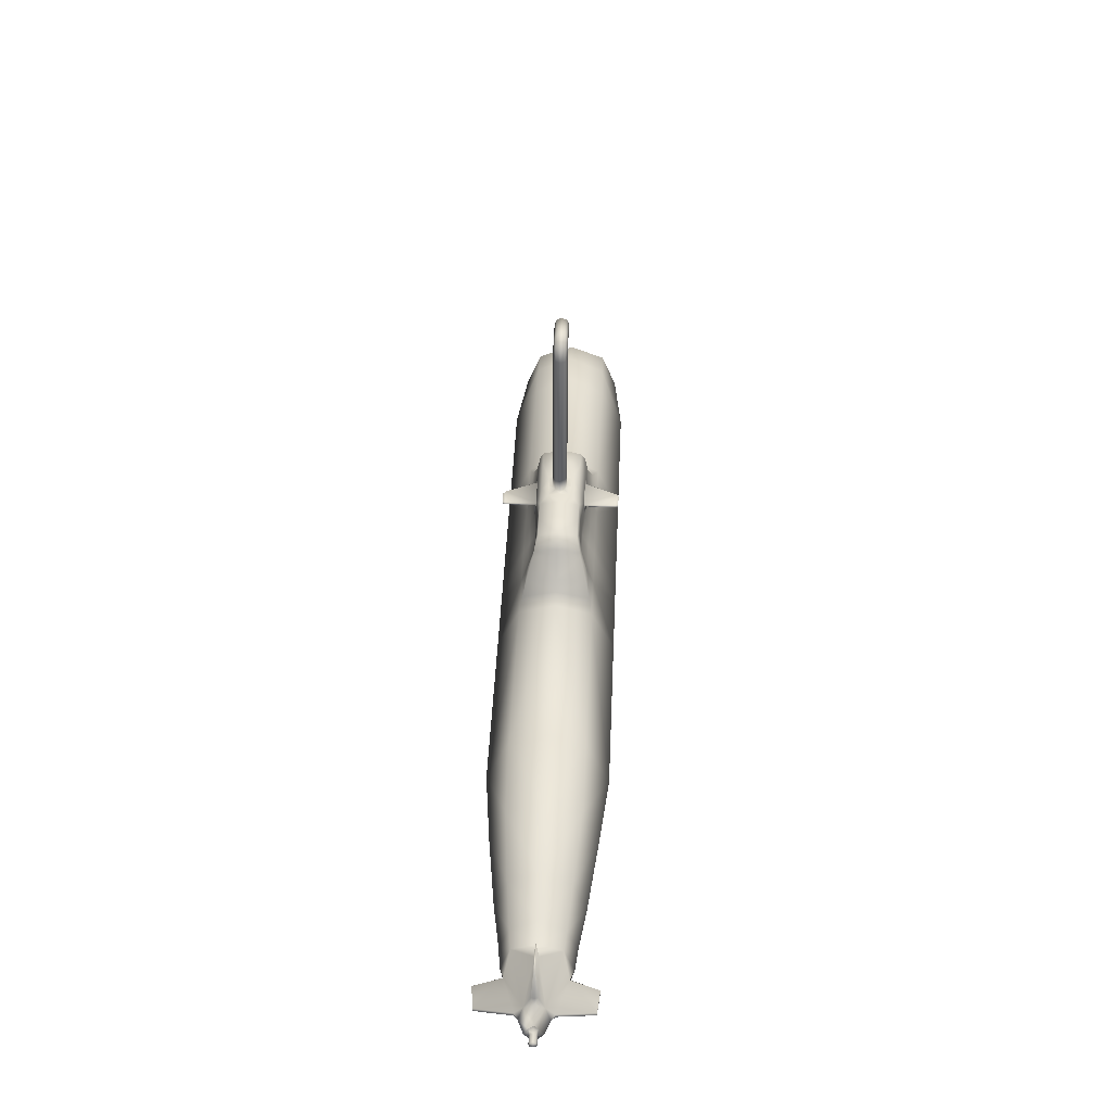
<metadata>
{"format":"obj","ext":"obj","renderer":"f3d","projection":"perspective","resolution":1024,"background":"white","views":[{"elev":42.9,"azim":-87.6,"up":"+Y"}]}
</metadata>
<code>
o Cube
v 0.379 0.00268 -0.06517
v -0.2126 -0.0448 -0.04407
v 0.3782 0.04922 -0.04045
v -0.5117 -0.005655 -0.004951
v -0.5117 -0.01432 -0.009928
v 0.379 -0.0448 -0.04525
v -0.5117 -0.02163 -0.004951
v -0.2964 -0.05135 -0.03907
v -0.2964 0.05135 -0.03842
v -0.2126 0.0587 -0.03927
v -0.2126 0.00268 -0.06399
v -0.2964 0.004712 -0.05556
v 0.47 -0.007247 -0.0559
v 0.47 0.03386 -0.03961
v 0.47 -0.04607 -0.03961
v 0.5049 -0.007576 -0.02758
v 0.5049 0.01509 -0.01956
v 0.5049 -0.02668 -0.01956
v -0.4178 -0.03593 -0.02773
v -0.4179 -0.01007 -0.0387
v -0.418 0.02028 -0.02772
v 0.1037 -0.0448 -0.04466
v 0.09518 0.05987 -0.03986
v 0.1453 -0.0448 -0.04478
v 0.1037 0.00268 -0.06458
v 0.2201 0.05631 -0.0401
v 0.2137 -0.0448 -0.0449
v 0.2137 0.00268 -0.06482
v -0.01618 -0.0448 -0.0444
v -0.01618 0.00268 -0.06432
v -0.02116 0.05773 -0.0396
v 0.1037 0.1283 -0.02093
v 0.1698 0.1241 -0.02175
v 0.1453 0.00268 -0.0647
v 0.1446 0.05916 -0.03998
v 0.1453 0.1283 -0.02105
v 0.02813 0.05916 -0.03973
v 0.026 -0.0448 -0.04453
v 0.026 0.00268 -0.06445
v 0.02881 0.126 -0.02138
v 0.101 0.09037 -0.02853
v -0.004471 0.08896 -0.03264
v 0.1796 0.0923 -0.02933
v 0.1478 0.09253 -0.02934
v 0.01142 0.1105 -0.02619
v -0.4385 0.01651 -0.02573
v -0.4392 -0.01289 -0.03641
v -0.4387 -0.03316 -0.02585
v -0.4886 -0.02507 -0.01294
v -0.4975 -0.01306 -0.01589
v -0.4931 0.000808 -0.01056
v -0.4576 0.05221 -0.000328
v -0.486 0.04983 -0.001062
v -0.4891 0.01129 -0.00354
v -0.4496 0.02156 -0.002397
v -0.4525 -0.01042 -0.03202
v -0.4509 -0.01258 -0.03202
v -0.4525 -0.01445 -0.03202
v -0.492 -0.01445 -0.01999
v -0.4932 -0.01258 -0.01999
v -0.492 -0.01042 -0.01999
v -0.4632 -0.01042 -0.06161
v -0.4614 -0.01258 -0.06161
v -0.4632 -0.01445 -0.06161
v -0.4885 -0.01445 -0.05906
v -0.4897 -0.01258 -0.05906
v -0.4885 -0.01042 -0.05906
v -0.4504 -0.04123 -0.002309
v -0.487 -0.03939 -0.003342
v -0.4576 -0.07153 -0.000278
v -0.486 -0.06889 -0.001063
v -0.3726 -0.04707 -0.03099
v -0.3726 -0.004185 -0.04612
v -0.3726 0.03445 -0.03205
v -0.5117 -0.005655 -0.004951
v -0.5117 -0.01432 -0.009928
v -0.5117 -0.02163 -0.004951
v -0.5254 -0.008758 -0.002746
v -0.5157 -0.008758 -0.002746
v -0.5157 -0.01189 -0.004273
v -0.5157 -0.01499 -0.002825
v -0.5254 -0.01189 -0.004273
v -0.5254 -0.01499 -0.002825
v 0.05048 0.05939 -0.03978
v 0.07283 0.05963 -0.03982
v 0.05187 0.1286 -0.02142
v 0.07778 0.1286 -0.02147
v 0.0778 -0.0448 -0.04462
v 0.0519 -0.0448 -0.04457
v 0.0778 0.00268 -0.06454
v 0.0519 0.00268 -0.06449
v 0.04152 0.09335 -0.02624
v 0.07138 0.08872 -0.02628
v 0.12 0.1317 -0.0127
v 0.08944 0.1317 -0.01265
v 0.1047 0.1317 -0.01267
v 0.1102 0.1314 -0.005504
v 0.1047 0.1314 -0.007784
v 0.09923 0.1314 -0.005504
v 0.1102 0.1464 -0.005504
v 0.1047 0.1464 -0.007784
v 0.09923 0.1464 -0.005504
v 0.1102 0.3096 -0.005504
v 0.1047 0.3096 -0.007784
v 0.09923 0.3096 -0.005504
v 0.1457 0.319 -0.005504
v 0.1457 0.3245 -0.007784
v 0.1457 0.33 -0.005504
v 0.1159 0.33 -0.005504
v 0.1159 0.3245 -0.007784
v 0.1159 0.319 -0.005504
v 0.1036 0.3239 -0.005504
v 0.1075 0.32 -0.007784
v 0.1114 0.3161 -0.005504
v 0.1457 0.3198 -0.004685
v 0.1457 0.3245 -0.006626
v 0.1457 0.3292 -0.004685
v 0.1207 0.3285 -0.004
v 0.1207 0.3245 -0.005656
v 0.1207 0.3205 -0.004
v 0.1024 0.1099 -0.02688
v 0.1465 0.111 -0.02689
v 0.01892 0.1198 -0.02371
v 0.1764 0.1122 -0.02542
v 0.07468 0.1093 -0.0238
v 0.04685 0.1115 -0.02376
v 0.1063 0.1015 -0.02853
v 0.1418 0.1002 -0.02934
v 0.1071 0.1037 -0.02688
v 0.1409 0.105 -0.02689
v 0.1795 0.1017 -0.02738
v 0.1017 0.1001 -0.02724
v 0.1472 0.1017 -0.02812
v 0.01517 0.1151 -0.02495
v 0.07303 0.09899 -0.02504
v 0.04419 0.1024 -0.025
v 0.1055 0.1027 -0.02724
v 0.1435 0.1026 -0.02812
v 0.1063 0.1015 -0.06223
v 0.1253 0.1002 -0.06223
v 0.1071 0.1037 -0.06223
v 0.1244 0.105 -0.06223
v 0.1055 0.1027 -0.06223
v 0.1271 0.1026 -0.06223
v 0.1074 0.1015 -0.06517
v 0.1211 0.1002 -0.06517
v 0.1081 0.1037 -0.06517
v 0.1202 0.105 -0.06517
v 0.1065 0.1027 -0.06517
v 0.1229 0.1026 -0.06517
v -0.01281 0.07335 -0.03612
v 0.1964 0.07147 -0.03472
v 0.09809 0.07512 -0.0342
v 0.1462 0.07584 -0.03466
v 0.01978 0.0848 -0.03296
v 0.0721 0.07417 -0.03305
v 0.046 0.07637 -0.03301
v 0.4241 0.04684 -0.04004
v 0.4245 -0.002283 -0.06054
v 0.4245 -0.04544 -0.04243
v 0.379 0.00268 0.06517
v -0.2126 -0.0448 0.04407
v 0.3782 0.04922 0.04045
v -0.5117 -0.005655 0.004951
v -0.5117 -0.01432 0.009928
v 0.379 -0.0448 0.04525
v -0.5117 -0.02163 0.004951
v -0.2964 -0.05135 0.03907
v -0.2964 0.05135 0.03842
v -0.2126 0.0587 0.03927
v -0.2126 0.00268 0.06399
v -0.2964 0.004712 0.05556
v 0.47 -0.007247 0.0559
v 0.47 0.03386 0.03961
v 0.47 -0.04607 0.03961
v 0.5049 -0.007576 0.02758
v 0.5049 0.01509 0.01956
v 0.5049 -0.02668 0.01956
v -0.4178 -0.03593 0.02773
v -0.4179 -0.01007 0.0387
v -0.418 0.02028 0.02772
v 0.1037 -0.0448 0.04466
v 0.09518 0.05987 0.03986
v 0.1453 -0.0448 0.04478
v 0.1037 0.00268 0.06458
v 0.2201 0.05631 0.0401
v 0.2137 -0.0448 0.0449
v 0.2137 0.00268 0.06482
v -0.01618 -0.0448 0.0444
v -0.01618 0.00268 0.06432
v -0.02116 0.05773 0.0396
v 0.1037 0.1283 0.02093
v 0.1698 0.1241 0.02175
v 0.1453 0.00268 0.0647
v 0.1446 0.05916 0.03998
v 0.1453 0.1283 0.02105
v 0.02813 0.05916 0.03973
v 0.026 -0.0448 0.04453
v 0.026 0.00268 0.06445
v 0.02881 0.126 0.02138
v 0.101 0.09037 0.02853
v -0.004471 0.08896 0.03264
v 0.1796 0.0923 0.02933
v 0.1478 0.09253 0.02934
v 0.01142 0.1105 0.02619
v -0.4385 0.01651 0.02573
v -0.4392 -0.01289 0.03641
v -0.4387 -0.03316 0.02585
v -0.4886 -0.02507 0.01294
v -0.4975 -0.01306 0.01589
v -0.4931 0.000808 0.01056
v -0.4576 0.05221 0.000328
v -0.486 0.04983 0.001062
v -0.4891 0.01129 0.00354
v -0.4496 0.02156 0.002397
v -0.4525 -0.01042 0.03202
v -0.4509 -0.01258 0.03202
v -0.4525 -0.01445 0.03202
v -0.492 -0.01445 0.01999
v -0.4932 -0.01258 0.01999
v -0.492 -0.01042 0.01999
v -0.4632 -0.01042 0.06161
v -0.4614 -0.01258 0.06161
v -0.4632 -0.01445 0.06161
v -0.4885 -0.01445 0.05906
v -0.4897 -0.01258 0.05906
v -0.4885 -0.01042 0.05906
v -0.4504 -0.04123 0.002309
v -0.487 -0.03939 0.003342
v -0.4576 -0.07153 0.000278
v -0.486 -0.06889 0.001063
v -0.3726 -0.04707 0.03099
v -0.3726 -0.004185 0.04612
v -0.3726 0.03445 0.03205
v -0.5117 -0.005655 0.004951
v -0.5117 -0.01432 0.009928
v -0.5117 -0.02163 0.004951
v -0.5254 -0.008758 0.002746
v -0.5157 -0.008758 0.002746
v -0.5157 -0.01189 0.004273
v -0.5157 -0.01499 0.002825
v -0.5254 -0.01189 0.004273
v -0.5254 -0.01499 0.002825
v 0.05048 0.05939 0.03978
v 0.07283 0.05963 0.03982
v 0.05187 0.1286 0.02142
v 0.07778 0.1286 0.02147
v 0.0778 -0.0448 0.04462
v 0.0519 -0.0448 0.04457
v 0.0778 0.00268 0.06454
v 0.0519 0.00268 0.06449
v 0.04152 0.09335 0.02624
v 0.07138 0.08872 0.02628
v -0.2964 -0.0729 -0
v -0.2126 -0.07333 -0
v 0.3782 0.07145 0
v -0.2126 0.0724 -0
v -0.2964 0.06693 -0
v 0.379 -0.07333 0
v -0.5105 -0.002703 -0
v -0.5105 -0.02602 -0
v 0.47 0.04955 0
v 0.47 -0.06939 0
v 0.5031 0.02281 0
v 0.5031 -0.03816 0
v 0.5139 -0.007675 0
v -0.4155 0.03253 -0
v -0.4147 -0.05018 -0
v 0.1037 -0.07333 0
v 0.2217 0.07652 0
v 0.2137 -0.07333 0
v -0.01618 -0.07333 -0
v -0.02471 0.07286 -0
v 0.1698 0.1298 0
v -0.4382 -0.04537 -0
v 0.01075 0.1138 0
v 0.1453 -0.07333 0
v 0.1453 0.1343 0
v 0.026 -0.07333 0
v 0.02881 0.1317 0
v -0.004471 0.0937 -0
v 0.1922 0.09877 0
v -0.4384 0.02562 -0
v -0.4892 -0.02812 -0
v -0.4932 0.005666 -0
v -0.4573 0.05221 -0
v -0.4872 0.04983 -0
v -0.4474 0.02423 -0
v -0.4896 0.01098 -0
v -0.447 -0.04123 -0
v -0.4887 -0.03939 -0
v -0.4574 -0.07153 -0
v -0.4871 -0.06889 -0
v -0.3726 -0.05888 -0
v -0.3726 0.04895 -0
v -0.5105 -0.002703 -0
v -0.5105 -0.02602 -0
v -0.5157 -0.008758 -0
v -0.5152 -0.008032 -0
v -0.5157 -0.01499 -0
v -0.5152 -0.01578 -0
v -0.5249 -0.008032 -0
v -0.5249 -0.01578 -0
v -0.5273 -0.01181 -0
v 0.0778 -0.07333 0
v 0.0519 -0.07333 0
v 0.05187 0.1343 0
v 0.12 0.1317 0.0127
v 0.08944 0.1317 0.01265
v 0.1047 0.1317 0.01267
v 0.12 0.1341 0
v 0.08944 0.1341 0
v 0.09695 0.1339 0
v 0.1125 0.1339 0
v 0.1102 0.1314 0.005504
v 0.1047 0.1314 0.007784
v 0.09923 0.1314 0.005504
v 0.09695 0.1464 0
v 0.1125 0.1464 0
v 0.1102 0.1464 0.005504
v 0.1047 0.1464 0.007784
v 0.09923 0.1464 0.005504
v 0.09695 0.3096 0
v 0.1125 0.3096 0
v 0.1102 0.3096 0.005504
v 0.1047 0.3096 0.007784
v 0.09923 0.3096 0.005504
v 0.1457 0.319 0.005504
v 0.1457 0.3245 0.007784
v 0.1457 0.33 0.005504
v 0.1457 0.3323 0
v 0.1457 0.3167 0
v 0.1159 0.3167 0
v 0.1159 0.3323 0
v 0.1159 0.33 0.005504
v 0.1159 0.3245 0.007784
v 0.1159 0.319 0.005504
v 0.113 0.3145 0
v 0.102 0.3255 0
v 0.1036 0.3239 0.005504
v 0.1075 0.32 0.007784
v 0.1114 0.3161 0.005504
v 0.07778 0.1333 0
v 0.1457 0.3198 0.004685
v 0.1457 0.3245 0.006626
v 0.1457 0.3292 0.004685
v 0.1457 0.3311 0
v 0.1457 0.3179 0
v 0.1207 0.3301 0
v 0.1207 0.3285 0.004
v 0.1207 0.3245 0.005656
v 0.1207 0.3205 0.004
v 0.1207 0.3188 0
v 0.1207 0.3245 0
v 0.1024 0.1099 0.02688
v 0.01859 0.1244 0
v 0.1465 0.111 0.02689
v 0.01892 0.1198 0.02371
v 0.1764 0.1122 0.02542
v 0.1825 0.1182 0
v 0.07468 0.1093 0.0238
v 0.04685 0.1115 0.02376
v 0.1063 0.1015 0.02853
v 0.1418 0.1002 0.02934
v 0.1071 0.1037 0.02688
v 0.1409 0.105 0.02689
v 0.01467 0.1191 0
v 0.1795 0.1017 0.02738
v 0.1873 0.1091 0
v 0.1017 0.1001 0.02724
v 0.1472 0.1017 0.02812
v 0.01517 0.1151 0.02495
v 0.07303 0.09899 0.02504
v 0.04419 0.1024 0.025
v 0.1055 0.1027 0.02724
v 0.1435 0.1026 0.02812
v 0.1063 0.1015 0.06223
v 0.1253 0.1002 0.06223
v 0.1071 0.1037 0.06223
v 0.1244 0.105 0.06223
v 0.1055 0.1027 0.06223
v 0.1271 0.1026 0.06223
v 0.1074 0.1015 0.06517
v 0.1211 0.1002 0.06517
v 0.1081 0.1037 0.06517
v 0.1202 0.105 0.06517
v 0.1065 0.1027 0.06517
v 0.1229 0.1026 0.06517
v -0.01281 0.07335 0.03612
v 0.1964 0.07147 0.03472
v 0.2035 0.08481 0
v 0.09809 0.07512 0.0342
v -0.01459 0.08328 -0
v 0.1462 0.07584 0.03466
v 0.01978 0.0848 0.03296
v 0.0721 0.07417 0.03305
v 0.046 0.07637 0.03301
v 0.4241 0.0658 0
v 0.4241 0.04684 0.04004
v 0.4245 -0.002283 0.06054
v 0.4245 -0.04544 0.04243
v 0.4245 -0.07136 0
f 50 5 4
f 50 49 7
f 284 261 7
f 283 267 21
f 28 1 6
f 10 9 258
f 26 270 256
f 255 254 8
f 27 6 259
f 2 8 12
f 26 3 1
f 11 12 9
f 158 398 262
f 159 158 14
f 160 159 13
f 402 160 15
f 15 13 16
f 13 14 17
f 15 18 265
f 14 262 264
f 18 16 266
f 17 264 266
f 7 261 297
f 260 4 75
f 74 21 267
f 72 294 268
f 73 72 19
f 73 20 21
f 90 85 23
f 88 22 269
f 90 25 22
f 35 26 28
f 24 27 271
f 134 45 276
f 34 28 27
f 11 30 29
f 10 257 273
f 2 29 272
f 11 10 31
f 36 278 274
f 360 124 33
f 45 42 281
f 25 34 24
f 22 24 277
f 25 23 35
f 122 36 33
f 126 123 40
f 19 48 47
f 30 39 38
f 29 38 279
f 30 31 37
f 155 45 92
f 154 44 43
f 155 151 42
f 391 152 43
f 393 281 42
f 154 153 41
f 54 289 287
f 19 268 275
f 20 47 46
f 260 285 51
f 49 48 68
f 50 60 59
f 47 48 58
f 286 52 53
f 55 54 53
f 288 55 52
f 283 46 55
f 51 54 55
f 285 289 54
f 56 57 63
f 61 67 66
f 51 46 56
f 49 59 58
f 47 57 56
f 50 51 61
f 64 65 66
f 62 63 66
f 56 62 67
f 59 60 66
f 58 59 65
f 58 64 63
f 291 69 71
f 48 275 290
f 284 49 69
f 292 293 71
f 69 68 70
f 68 290 292
f 9 74 295
f 8 72 73
f 12 73 74
f 294 72 8
f 75 76 80
f 76 77 81
f 5 7 77
f 4 5 76
f 81 301 303
f 79 78 302
f 75 79 299
f 77 297 301
f 304 302 78
f 304 82 83
f 81 83 82
f 80 82 78
f 153 156 93
f 157 92 93
f 121 125 87
f 125 126 86
f 280 307 86
f 39 91 89
f 91 90 88
f 38 89 306
f 89 88 305
f 37 84 91
f 91 84 85
f 95 87 343
f 32 87 95
f 86 307 343
f 311 94 97
f 96 98 97
f 96 95 99
f 312 313 99
f 99 102 101
f 314 97 100
f 313 318 102
f 98 101 100
f 318 323 105
f 101 104 103
f 102 105 104
f 100 103 324
f 110 113 112
f 109 112 339
f 109 108 107
f 334 331 108
f 333 338 114
f 110 107 106
f 111 106 332
f 111 114 113
f 103 114 338
f 104 113 114
f 105 112 113
f 323 339 112
f 94 311 278
f 32 96 94
f 332 106 115
f 106 107 116
f 331 347 117
f 108 117 116
f 354 119 118
f 347 349 118
f 120 119 354
f 116 117 118
f 116 119 120
f 348 115 120
f 133 44 128
f 32 36 122
f 135 136 126
f 132 135 125
f 136 134 123
f 133 122 124
f 369 131 124
f 40 123 356
f 127 139 140
f 41 127 128
f 121 129 137
f 121 122 130
f 132 137 127
f 130 138 144
f 282 43 131
f 44 133 131
f 92 45 134
f 41 93 135
f 93 92 136
f 122 133 138
f 123 134 367
f 142 144 150
f 139 143 149
f 127 137 143
f 129 130 142
f 137 129 141
f 128 140 144
f 150 146 145
f 147 148 150
f 139 145 146
f 140 146 150
f 141 142 148
f 141 147 149
f 84 157 156
f 23 85 156
f 35 23 153
f 273 393 151
f 270 26 152
f 37 31 151
f 35 154 152
f 37 155 157
f 259 6 160
f 6 1 159
f 1 3 158
f 3 256 398
f 164 165 210
f 210 165 167
f 167 261 284
f 283 206 181
f 166 161 188
f 258 169 170
f 186 163 256
f 168 254 255
f 259 166 187
f 172 168 162
f 161 163 186
f 169 172 171
f 399 174 262
f 400 173 174
f 401 175 173
f 402 263 175
f 175 178 176
f 173 176 177
f 265 178 175
f 174 177 264
f 178 265 266
f 266 264 177
f 167 237 297
f 260 296 235
f 267 181 234
f 232 179 268
f 233 180 179
f 181 180 233
f 250 185 183
f 269 182 248
f 182 185 250
f 188 186 195
f 271 187 184
f 276 205 372
f 187 188 194
f 189 190 171
f 170 191 273
f 272 189 162
f 171 190 191
f 196 193 274
f 360 274 193
f 281 202 205
f 184 194 185
f 277 184 182
f 185 194 195
f 193 196 357
f 362 246 200
f 207 208 179
f 198 199 190
f 279 198 189
f 190 199 197
f 252 205 395
f 203 204 394
f 395 205 202
f 391 282 203
f 202 281 393
f 394 204 201
f 214 213 287
f 179 208 275
f 206 207 180
f 260 164 211
f 209 229 228
f 219 220 210
f 207 217 218
f 213 212 286
f 215 212 213
f 288 286 212
f 283 288 215
f 215 214 211
f 214 289 285
f 216 222 223
f 226 227 221
f 211 221 216
f 218 219 209
f 216 217 207
f 210 220 221
f 226 225 224
f 222 227 226
f 227 222 216
f 219 225 226
f 218 224 225
f 223 224 218
f 291 293 231
f 208 228 290
f 284 291 229
f 231 293 292
f 229 231 230
f 228 230 292
f 169 258 295
f 168 172 233
f 172 169 234
f 168 232 294
f 235 239 240
f 236 240 241
f 165 236 237
f 164 235 236
f 241 243 303
f 302 238 239
f 299 239 235
f 237 241 301
f 238 302 304
f 243 242 304
f 242 243 241
f 238 242 240
f 392 201 253
f 253 252 397
f 355 192 247
f 361 247 246
f 246 307 280
f 249 251 199
f 248 250 251
f 306 249 198
f 305 248 249
f 251 244 197
f 251 250 245
f 343 247 309
f 192 310 309
f 343 307 246
f 311 314 315
f 315 316 310
f 310 316 317
f 317 313 312
f 321 322 317
f 314 319 320
f 322 318 313
f 320 321 316
f 327 323 318
f 325 326 321
f 326 327 322
f 324 325 320
f 340 341 336
f 339 340 335
f 329 330 335
f 330 331 334
f 342 338 333
f 328 329 336
f 332 328 337
f 341 342 337
f 325 324 338
f 326 325 342
f 327 326 341
f 323 327 340
f 278 311 308
f 308 310 192
f 332 348 344
f 328 344 345
f 346 347 331
f 345 346 330
f 350 351 354
f 350 349 347
f 354 351 352
f 351 350 346
f 352 351 345
f 353 352 344
f 371 376 364
f 192 355 357
f 373 361 362
f 370 355 361
f 374 362 358
f 359 357 371
f 369 360 359
f 356 358 200
f 378 377 363
f 364 363 201
f 375 365 355
f 355 365 366
f 363 375 370
f 366 380 382
f 282 369 368
f 368 371 204
f 252 374 372
f 201 370 373
f 253 373 374
f 357 366 376
f 367 372 358
f 380 386 388
f 377 383 387
f 363 377 381
f 365 379 380
f 375 381 379
f 382 378 364
f 383 384 388
f 385 387 388
f 384 383 377
f 388 384 378
f 379 385 386
f 387 385 379
f 396 397 244
f 183 392 396
f 195 394 392
f 389 393 273
f 270 391 390
f 197 395 389
f 390 394 195
f 397 395 197
f 259 402 401
f 166 401 400
f 161 400 399
f 163 399 398
f 51 50 4
f 5 50 7
f 49 284 7
f 46 283 21
f 27 28 6
f 257 10 258
f 3 26 256
f 2 255 8
f 271 27 259
f 11 2 12
f 28 26 1
f 10 11 9
f 14 158 262
f 13 159 14
f 15 160 13
f 263 402 15
f 18 15 16
f 16 13 17
f 263 15 265
f 17 14 264
f 265 18 266
f 16 17 266
f 77 7 297
f 296 260 75
f 295 74 267
f 19 72 268
f 20 73 19
f 74 73 21
f 25 90 23
f 305 88 269
f 88 90 22
f 34 35 28
f 277 24 271
f 367 134 276
f 24 34 27
f 2 11 29
f 31 10 273
f 255 2 272
f 30 11 31
f 33 36 274
f 274 360 33
f 276 45 281
f 22 25 24
f 269 22 277
f 34 25 35
f 124 122 33
f 86 126 40
f 20 19 47
f 29 30 38
f 272 29 279
f 39 30 37
f 157 155 92
f 152 154 43
f 45 155 42
f 282 391 43
f 151 393 42
f 44 154 41
f 53 54 287
f 48 19 275
f 21 20 46
f 4 260 51
f 69 49 68
f 49 50 59
f 57 47 58
f 287 286 53
f 52 55 53
f 286 288 52
f 288 283 55
f 46 51 55
f 51 285 54
f 62 56 63
f 60 61 66
f 61 51 56
f 48 49 58
f 46 47 56
f 60 50 61
f 63 64 66
f 67 62 66
f 61 56 67
f 65 59 66
f 64 58 65
f 57 58 63
f 293 291 71
f 68 48 290
f 291 284 69
f 70 292 71
f 71 69 70
f 70 68 292
f 258 9 295
f 12 8 73
f 9 12 74
f 254 294 8
f 79 75 80
f 80 76 81
f 76 5 77
f 75 4 76
f 83 81 303
f 299 79 302
f 296 75 299
f 81 77 301
f 82 304 78
f 303 304 83
f 80 81 82
f 79 80 78
f 41 153 93
f 156 157 93
f 32 121 87
f 87 125 86
f 40 280 86
f 38 39 89
f 89 91 88
f 279 38 306
f 306 89 305
f 39 37 91
f 90 91 85
f 312 95 343
f 96 32 95
f 87 86 343
f 314 311 97
f 94 96 97
f 98 96 99
f 95 312 99
f 98 99 101
f 319 314 100
f 99 313 102
f 97 98 100
f 102 318 105
f 100 101 103
f 101 102 104
f 319 100 324
f 109 110 112
f 334 109 339
f 110 109 107
f 109 334 108
f 111 333 114
f 111 110 106
f 333 111 332
f 110 111 113
f 324 103 338
f 103 104 114
f 104 105 113
f 105 323 112
f 36 94 278
f 36 32 94
f 348 332 115
f 115 106 116
f 108 331 117
f 107 108 116
f 349 354 118
f 117 347 118
f 353 120 354
f 119 116 118
f 115 116 120
f 353 348 120
f 138 133 128
f 121 32 122
f 125 135 126
f 121 132 125
f 126 136 123
f 131 133 124
f 360 369 124
f 280 40 356
f 128 127 140
f 44 41 128
f 132 121 137
f 129 121 130
f 41 132 127
f 142 130 144
f 369 282 131
f 43 44 131
f 136 92 134
f 132 41 135
f 135 93 136
f 130 122 138
f 356 123 367
f 148 142 150
f 145 139 149
f 139 127 143
f 141 129 142
f 143 137 141
f 138 128 144
f 149 150 145
f 149 147 150
f 140 139 146
f 144 140 150
f 147 141 148
f 143 141 149
f 85 84 156
f 153 23 156
f 154 35 153
f 31 273 151
f 391 270 152
f 155 37 151
f 26 35 152
f 84 37 157
f 402 259 160
f 160 6 159
f 159 1 158
f 158 3 398
f 211 164 210
f 209 210 167
f 209 167 284
f 267 283 181
f 187 166 188
f 257 258 170
f 270 186 256
f 162 168 255
f 271 259 187
f 171 172 162
f 188 161 186
f 170 169 171
f 398 399 262
f 399 400 174
f 400 401 173
f 401 402 175
f 173 175 176
f 174 173 177
f 263 265 175
f 262 174 264
f 176 178 266
f 176 266 177
f 261 167 297
f 164 260 235
f 295 267 234
f 294 232 268
f 232 233 179
f 234 181 233
f 245 250 183
f 305 269 248
f 248 182 250
f 194 188 195
f 277 271 184
f 367 276 372
f 184 187 194
f 162 189 171
f 257 170 273
f 255 272 162
f 170 171 191
f 278 196 274
f 359 360 193
f 276 281 205
f 182 184 185
f 269 277 182
f 183 185 195
f 359 193 357
f 358 362 200
f 180 207 179
f 189 198 190
f 272 279 189
f 191 190 197
f 397 252 395
f 390 203 394
f 389 395 202
f 390 391 203
f 389 202 393
f 392 394 201
f 289 214 287
f 268 179 275
f 181 206 180
f 285 260 211
f 208 209 228
f 209 219 210
f 208 207 218
f 287 213 286
f 214 215 213
f 215 288 212
f 206 283 215
f 206 215 211
f 211 214 285
f 217 216 223
f 220 226 221
f 206 211 216
f 208 218 209
f 206 216 207
f 211 210 221
f 223 226 224
f 223 222 226
f 221 227 216
f 220 219 226
f 219 218 225
f 217 223 218
f 229 291 231
f 275 208 290
f 209 284 229
f 230 231 292
f 228 229 230
f 290 228 292
f 234 169 295
f 232 168 233
f 233 172 234
f 254 168 294
f 236 235 240
f 237 236 241
f 167 165 237
f 165 164 236
f 301 241 303
f 299 302 239
f 296 299 235
f 297 237 301
f 242 238 304
f 303 243 304
f 240 242 241
f 239 238 240
f 396 392 253
f 396 253 397
f 361 355 247
f 362 361 246
f 200 246 280
f 198 249 199
f 249 248 251
f 279 306 198
f 306 305 249
f 199 251 197
f 244 251 245
f 312 343 309
f 247 192 309
f 247 343 246
f 308 311 315
f 308 315 310
f 309 310 317
f 309 317 312
f 316 321 317
f 315 314 320
f 317 322 313
f 315 320 316
f 322 327 318
f 320 325 321
f 321 326 322
f 319 324 320
f 335 340 336
f 334 339 335
f 336 329 335
f 335 330 334
f 337 342 333
f 337 328 336
f 333 332 337
f 336 341 337
f 342 325 338
f 341 326 342
f 340 327 341
f 339 323 340
f 196 278 308
f 196 308 192
f 328 332 344
f 329 328 345
f 330 346 331
f 329 345 330
f 349 350 354
f 346 350 347
f 353 354 352
f 345 351 346
f 344 352 345
f 348 353 344
f 204 371 364
f 196 192 357
f 374 373 362
f 373 370 361
f 372 374 358
f 368 359 371
f 368 369 359
f 280 356 200
f 364 378 363
f 204 364 201
f 370 375 355
f 357 355 366
f 201 363 370
f 376 366 382
f 203 282 368
f 203 368 204
f 205 252 372
f 253 201 373
f 252 253 374
f 371 357 376
f 356 367 358
f 382 380 388
f 381 377 387
f 375 363 381
f 366 365 380
f 365 375 379
f 376 382 364
f 387 383 388
f 386 385 388
f 378 384 377
f 382 388 378
f 380 379 386
f 381 387 379
f 245 396 244
f 245 183 396
f 183 195 392
f 191 389 273
f 186 270 390
f 191 197 389
f 186 390 195
f 244 397 197
f 166 259 401
f 161 166 400
f 163 161 399
f 256 163 398
l 300 301
l 299 298

</code>
